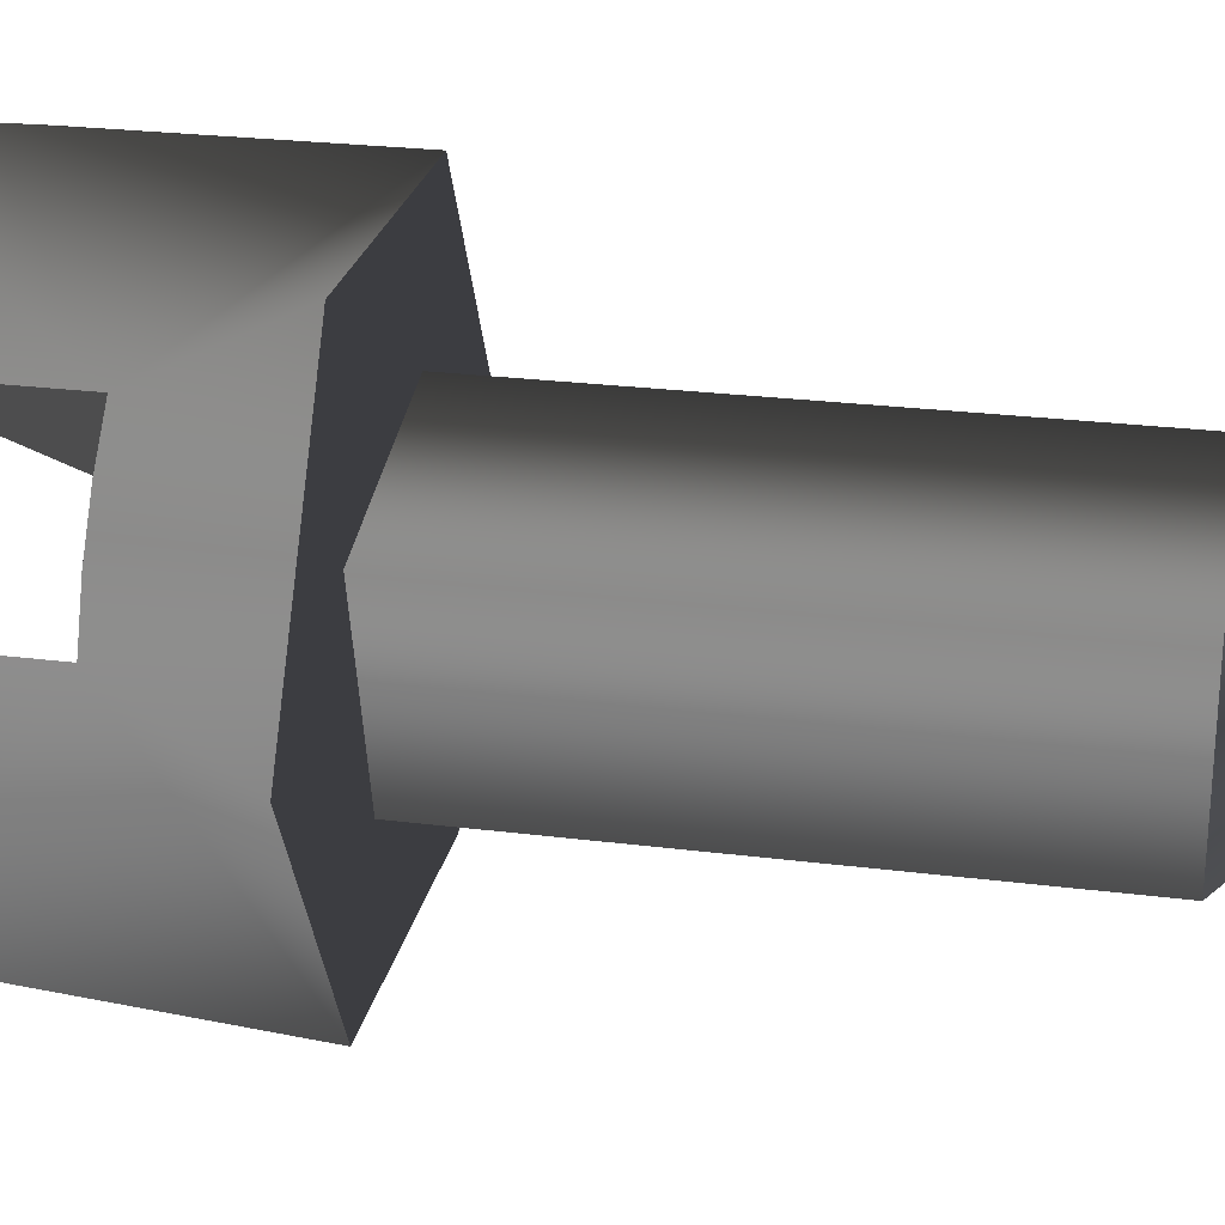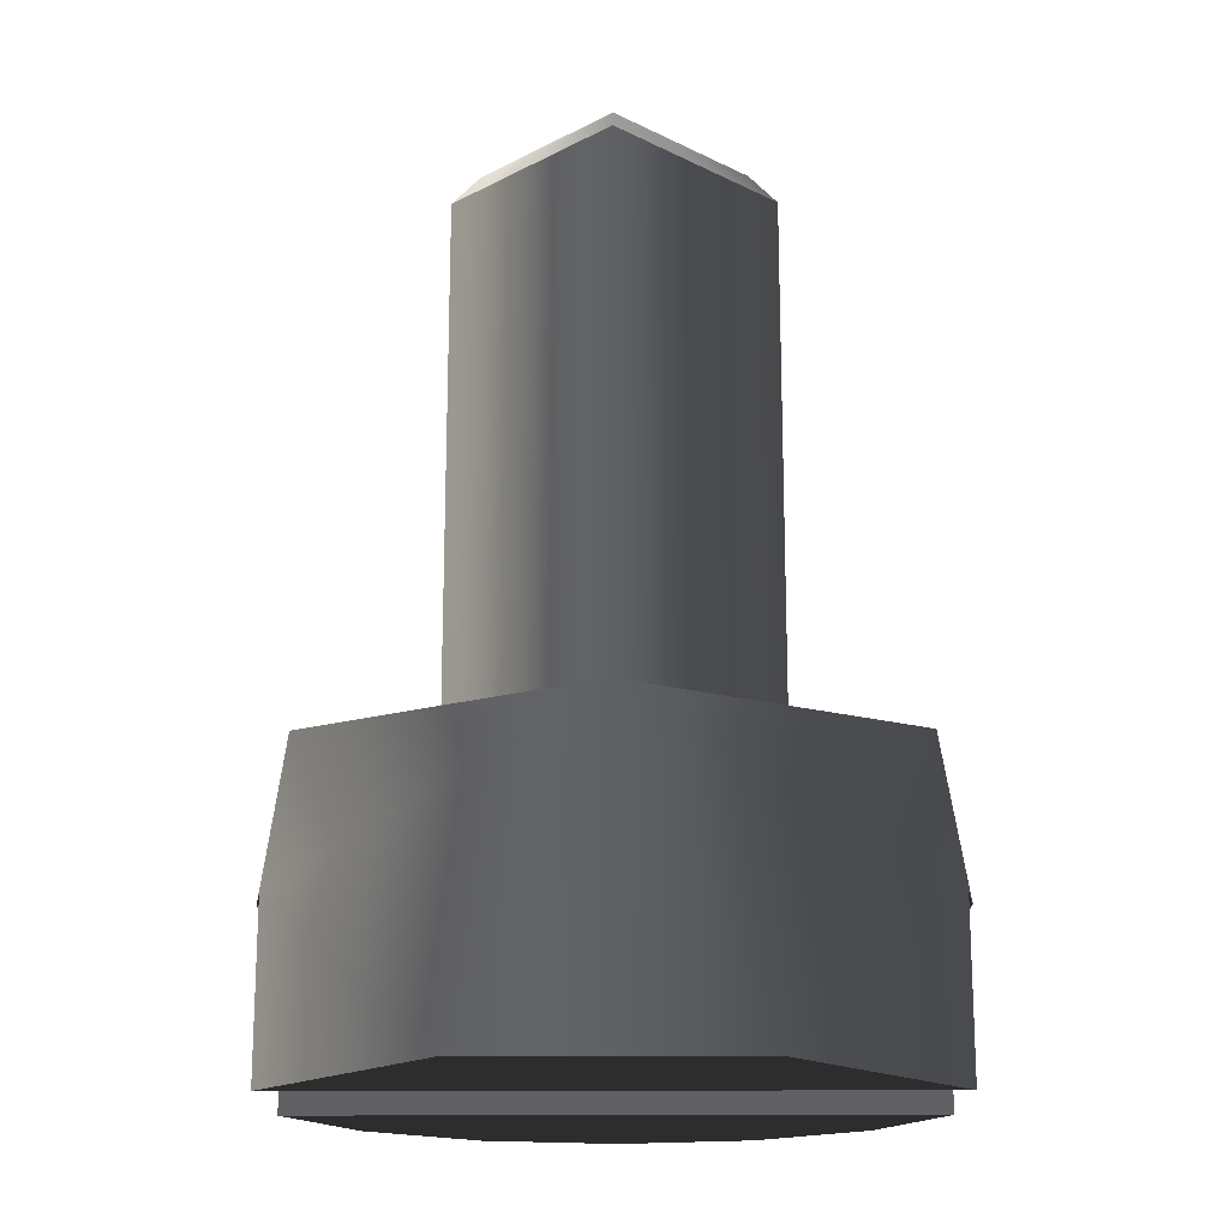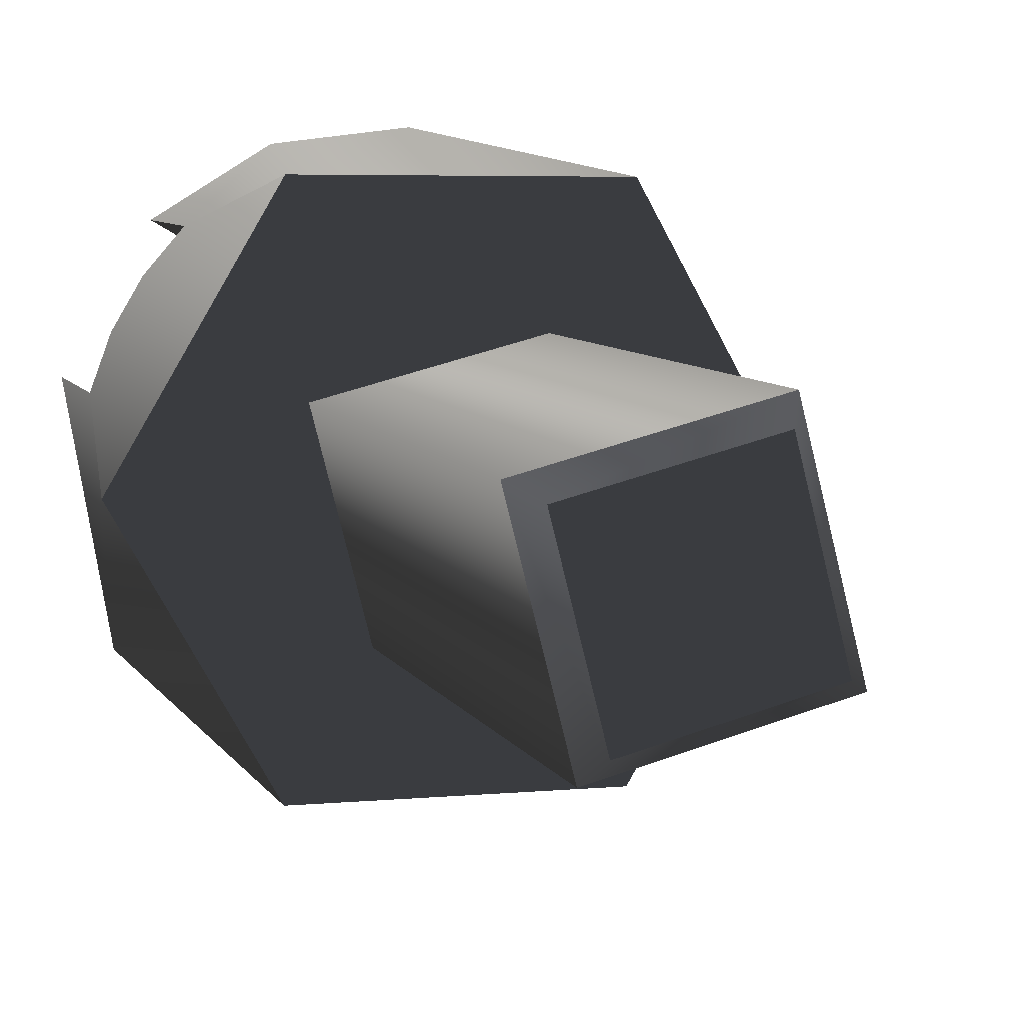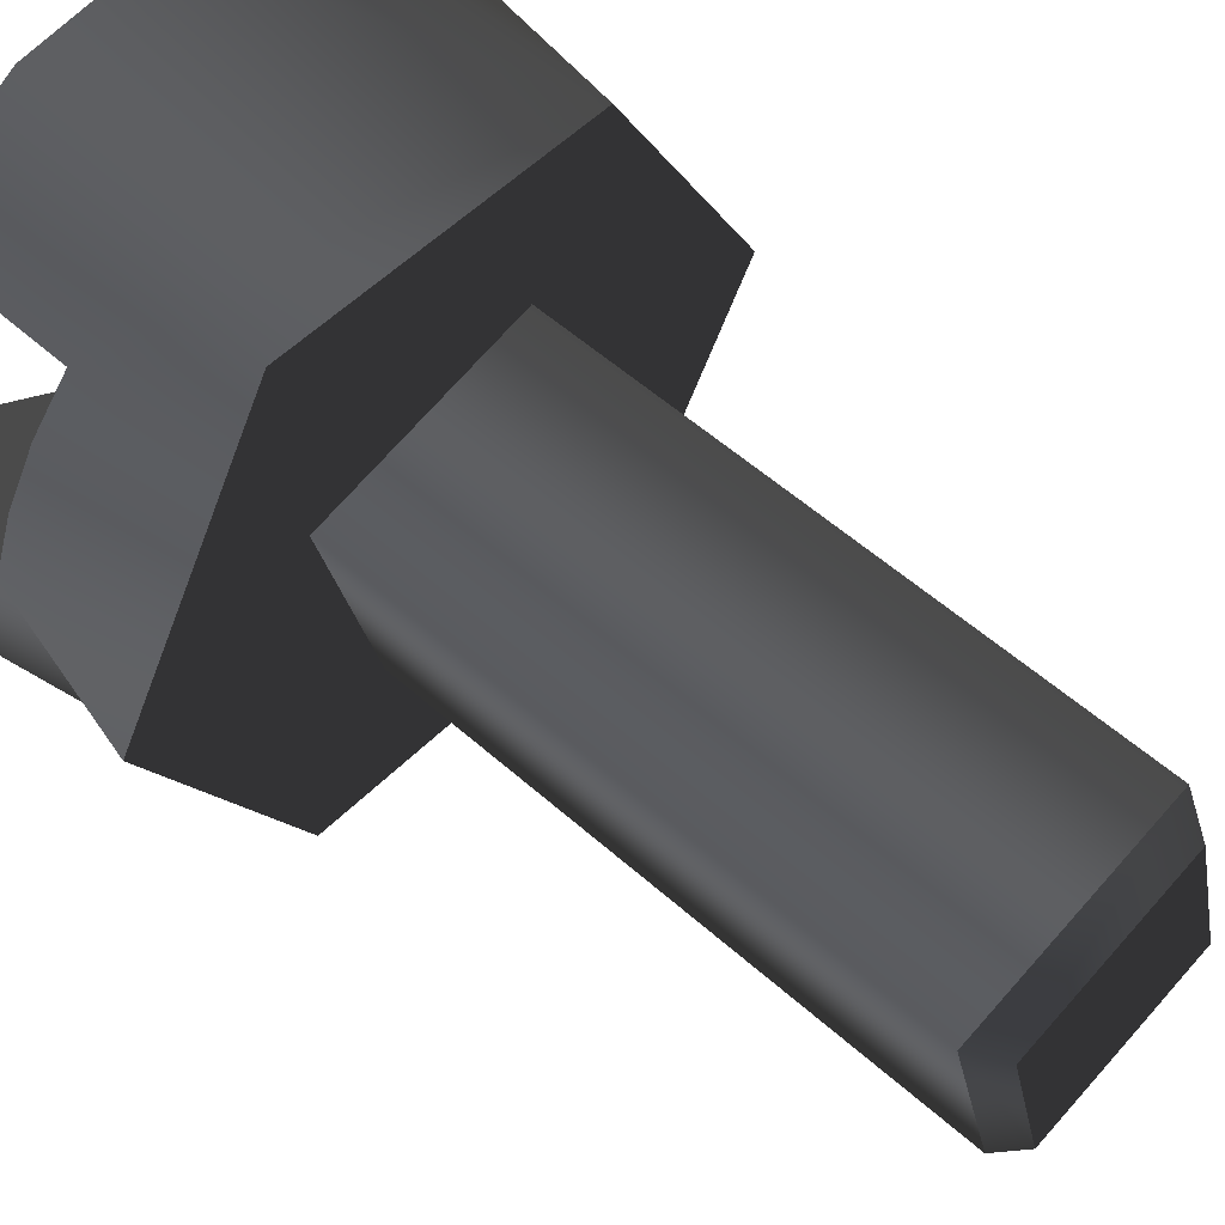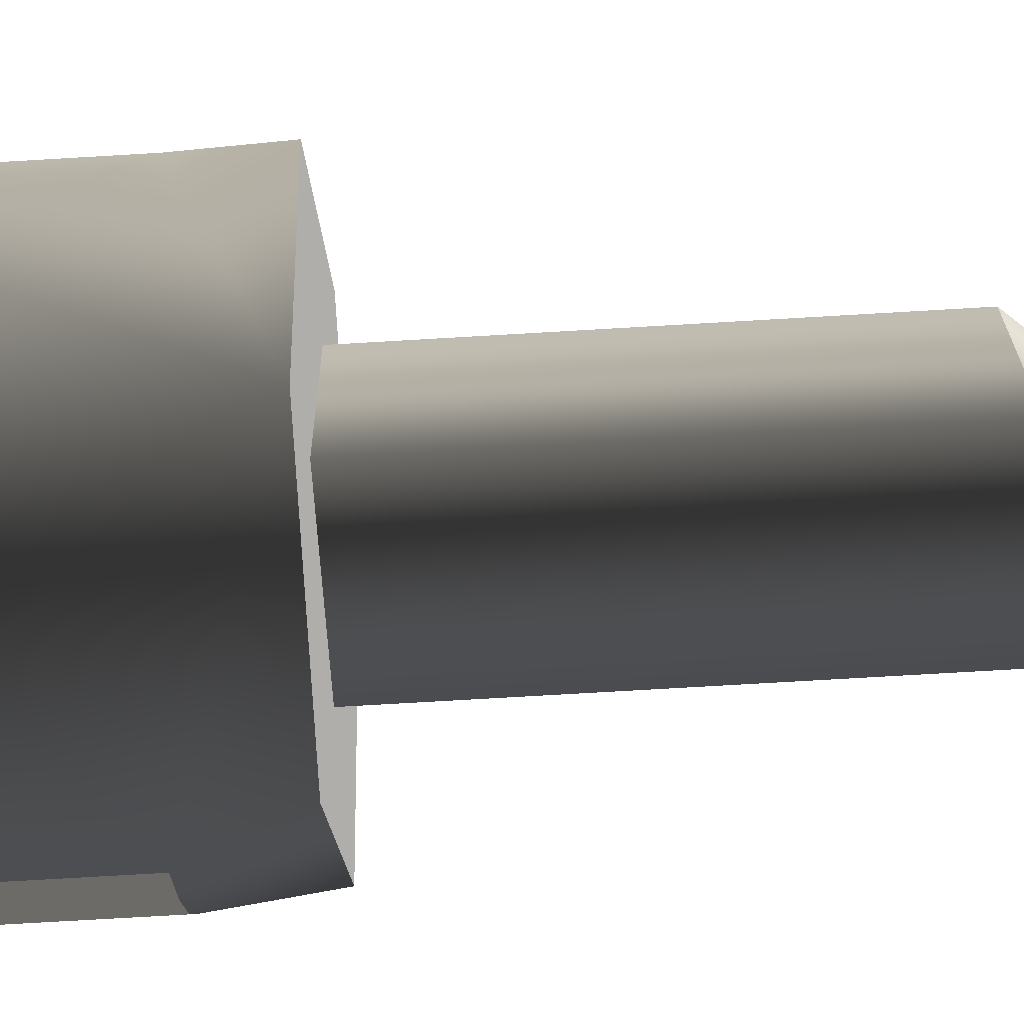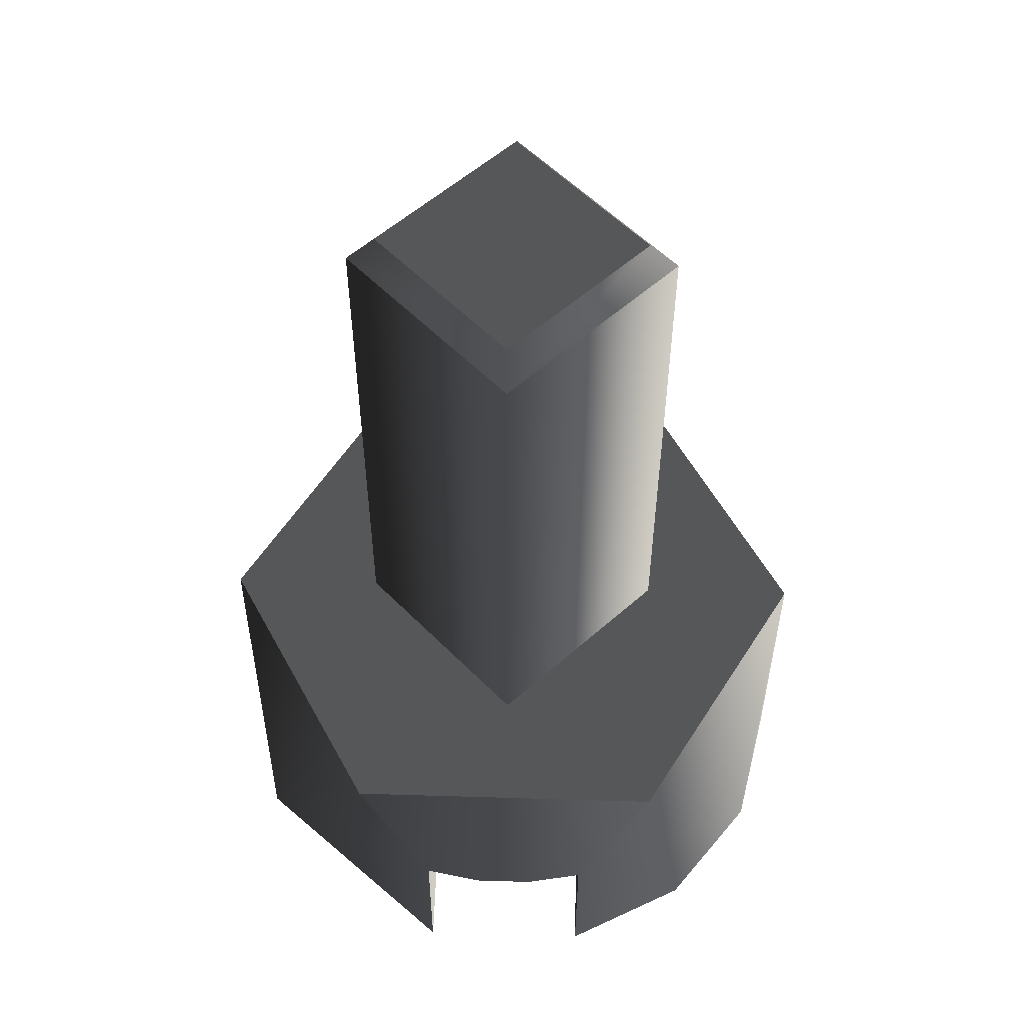
<metadata>
{"format":"obj","ext":"obj","renderer":"f3d","projection":"perspective","resolution":1024,"background":"white","views":[{"elev":25.6,"azim":-78.6,"up":"+Y"},{"elev":-17.6,"azim":-30.1,"up":"+Z"},{"elev":7.6,"azim":-17.0,"up":"+Y"},{"elev":54.5,"azim":-46.6,"up":"+Y"},{"elev":-77.8,"azim":-86.7,"up":"+Y"},{"elev":55.4,"azim":61.1,"up":"+Z"}]}
</metadata>
<code>
g Face_1
v 0.06137 0.09493 -0.005875
v 0.05945 0.09444 -0.005875
v 0.05994 0.09252 -0.005875
v 0.06186 0.09301 -0.005875
v 0.06137 0.09493 -0.005875
v 0.06137 0.09493 -0.000825
v 0.06186 0.09301 -0.000825
v 0.05994 0.09252 -0.000825
v 0.05945 0.09444 -0.000825
v 0.06137 0.09493 -0.000825
f 4 5 6
f 4 6 7
f 3 7 8
f 3 4 7
f 2 8 9
f 2 3 8
f 1 9 10
f 1 2 9
g Face_2
v 0.06208 0.09613 -0.005875
v 0.06345 0.09369 -0.005875
v 0.06202 0.09128 -0.005875
v 0.05922 0.09131 -0.005875
v 0.05785 0.09376 -0.005875
v 0.05928 0.09616 -0.005875
v 0.06137 0.09493 -0.005875
v 0.05945 0.09444 -0.005875
v 0.05994 0.09252 -0.005875
v 0.06186 0.09301 -0.005875
f 19 15 14
f 19 18 15
f 16 15 18
f 13 19 14
f 20 19 13
f 17 16 18
f 11 16 17
f 12 17 20
f 12 11 17
f 12 20 13
g Face_3
v 0.06137 0.09493 -0.000825
v 0.06186 0.09301 -0.000825
v 0.05994 0.09252 -0.000825
v 0.05945 0.09444 -0.000825
v 0.06137 0.09493 -0.000825
v 0.06124 0.09471 -0.000575
v 0.06164 0.09313 -0.000575
v 0.06007 0.09273 -0.000575
v 0.05966 0.09431 -0.000575
v 0.06124 0.09471 -0.000575
f 22 21 26
f 22 26 27
f 23 27 28
f 23 22 27
f 24 28 29
f 24 23 28
f 25 29 30
f 25 24 29
g Face_4
v 0.06208 0.09613 -0.005875
v 0.06345 0.09369 -0.005875
v 0.06202 0.09128 -0.005875
v 0.05922 0.09131 -0.005875
v 0.05785 0.09376 -0.005875
v 0.05928 0.09616 -0.005875
v 0.06208 0.09613 -0.005875
v 0.06208 0.09613 -0.008475
v 0.06094 0.09651 -0.008475
v 0.05974 0.09637 -0.008475
v 0.05872 0.09574 -0.008475
v 0.05872 0.09574 -0.006975
v 0.05795 0.09445 -0.006975
v 0.05813 0.09493 -0.006975
v 0.05838 0.09536 -0.006975
v 0.05795 0.09445 -0.008475
v 0.05834 0.09214 -0.008475
v 0.06037 0.09094 -0.008475
v 0.06259 0.0917 -0.008475
v 0.06259 0.0917 -0.006975
v 0.06335 0.09299 -0.006975
v 0.06318 0.09252 -0.006975
v 0.06292 0.09208 -0.006975
v 0.06335 0.09299 -0.008475
v 0.06341 0.09419 -0.008475
v 0.06296 0.09531 -0.008475
v 0.06208 0.09613 -0.008475
f 51 31 32
f 56 57 31
f 56 31 51
f 52 51 32
f 53 32 33
f 53 52 32
f 50 53 33
f 55 56 51
f 54 55 51
f 34 50 33
f 48 49 50
f 48 50 34
f 43 34 35
f 47 34 43
f 47 48 34
f 44 43 35
f 45 35 36
f 45 44 35
f 42 45 36
f 46 47 43
f 37 42 36
f 40 41 42
f 39 40 42
f 39 42 37
f 38 39 37
g Face_5
v 0.06124 0.09471 -0.000575
v 0.06164 0.09313 -0.000575
v 0.06007 0.09273 -0.000575
v 0.05966 0.09431 -0.000575
f 58 60 59
f 58 61 60
g Face_6
v 0.06208 0.09613 -0.008475
v 0.06094 0.09651 -0.008475
v 0.05974 0.09637 -0.008475
v 0.05872 0.09574 -0.008475
v 0.06335 0.09299 -0.008475
v 0.06341 0.09419 -0.008475
v 0.06296 0.09531 -0.008475
f 66 63 62
f 66 64 63
f 66 65 64
f 66 68 67
f 66 62 68
g Face_7
v 0.05795 0.09445 -0.008475
v 0.05834 0.09214 -0.008475
v 0.06037 0.09094 -0.008475
v 0.06259 0.0917 -0.008475
f 71 70 69
f 71 69 72
g Face_8
v 0.05872 0.09574 -0.006975
v 0.06335 0.09299 -0.006975
v 0.06335 0.09299 -0.008475
v 0.05872 0.09574 -0.008475
f 74 76 75
f 74 73 76
g Face_9
v 0.06259 0.0917 -0.006975
v 0.05795 0.09445 -0.006975
v 0.05795 0.09445 -0.008475
v 0.06259 0.0917 -0.008475
f 80 78 77
f 80 79 78
g Face_10
v 0.06259 0.0917 -0.006975
v 0.05795 0.09445 -0.006975
v 0.05813 0.09493 -0.006975
v 0.05838 0.09536 -0.006975
v 0.05872 0.09574 -0.006975
v 0.06335 0.09299 -0.006975
v 0.06318 0.09252 -0.006975
v 0.06292 0.09208 -0.006975
f 86 81 82
f 86 82 83
f 86 83 84
f 86 84 85
f 86 87 88
f 86 88 81

</code>
